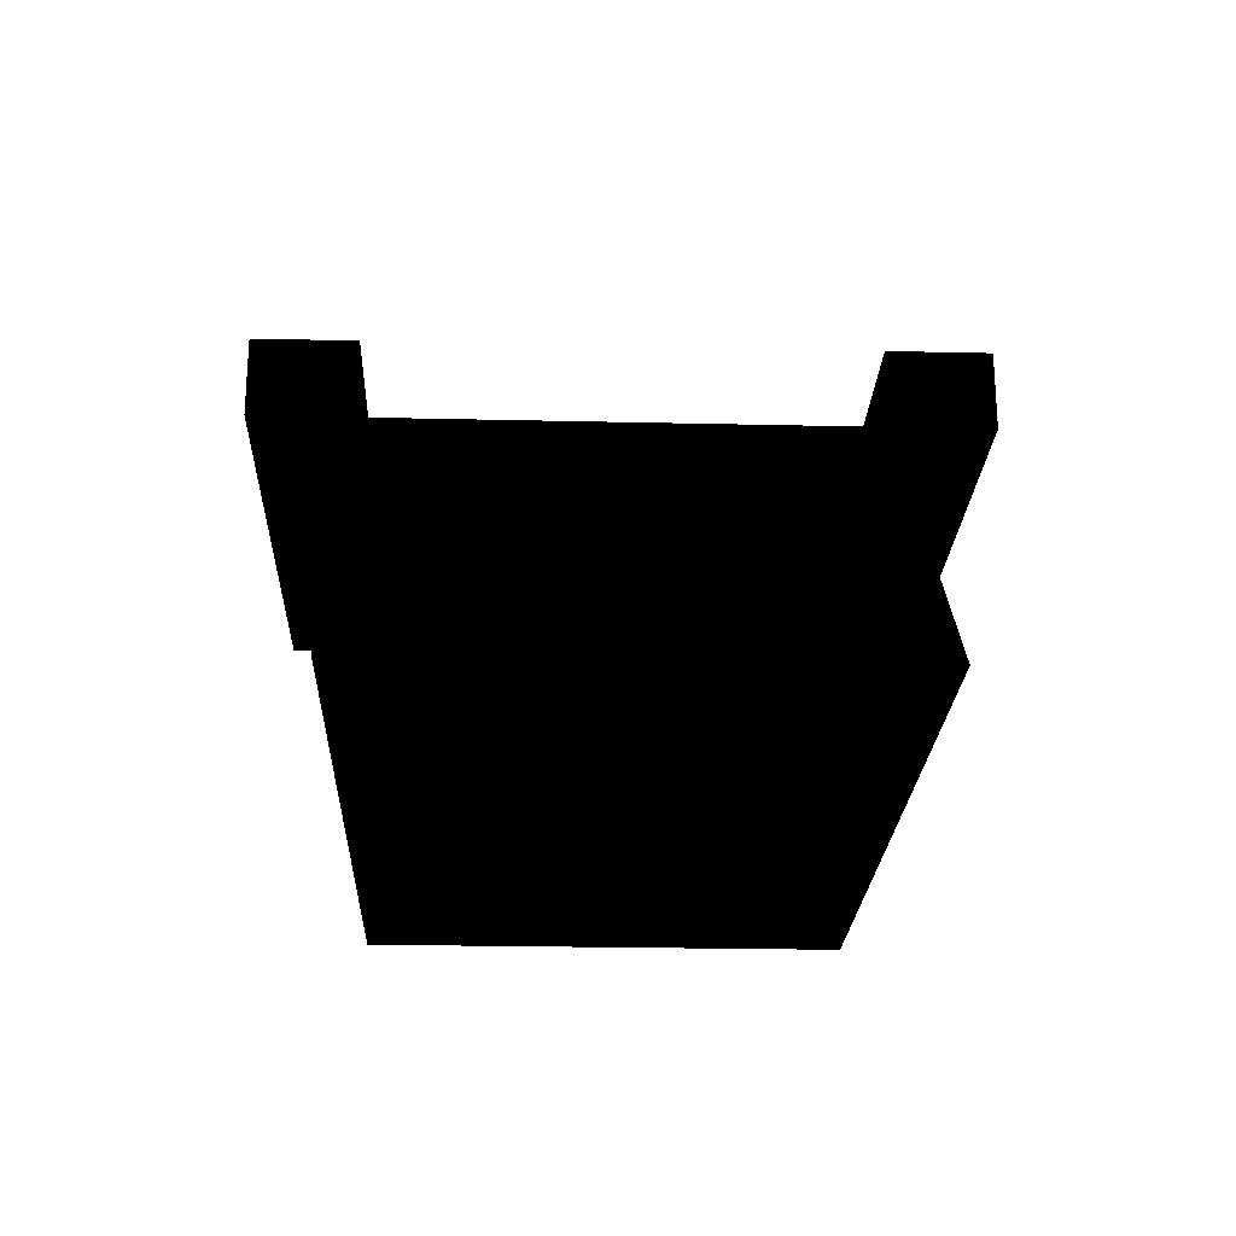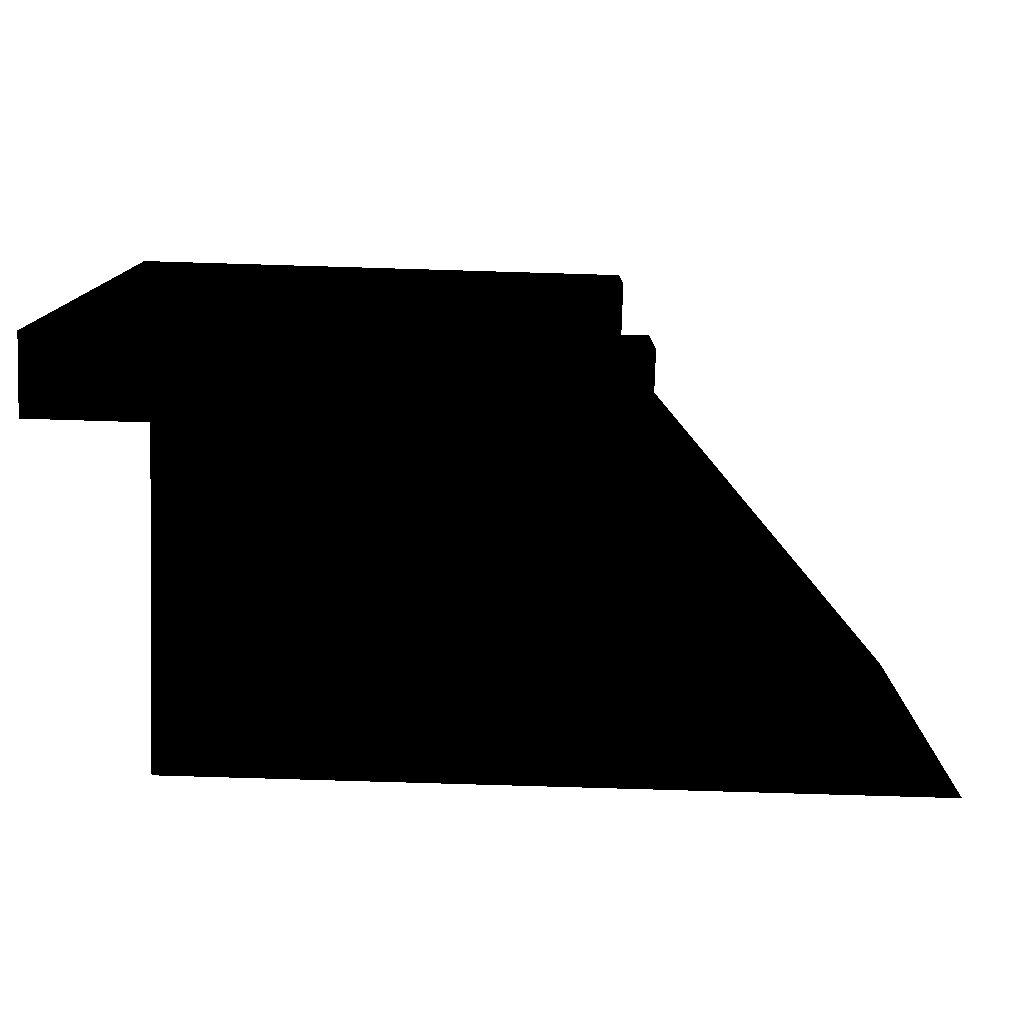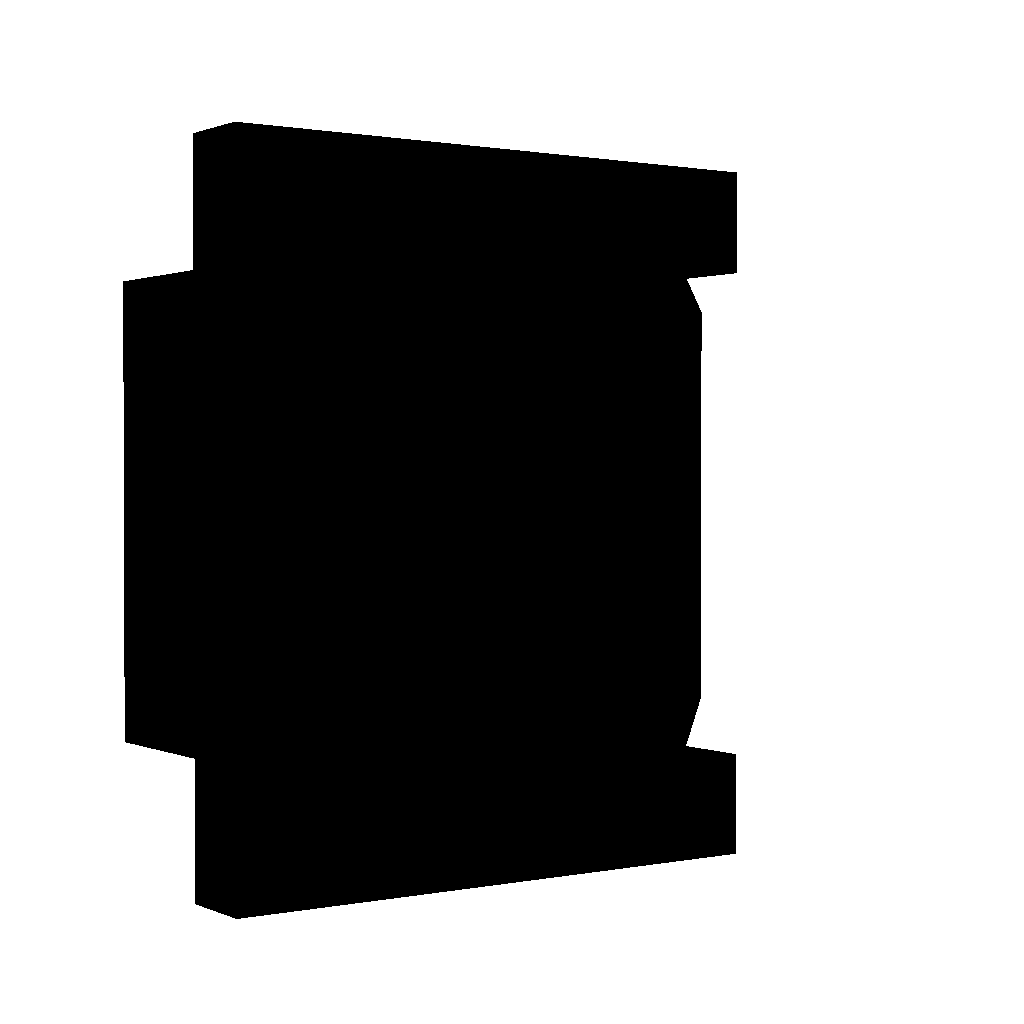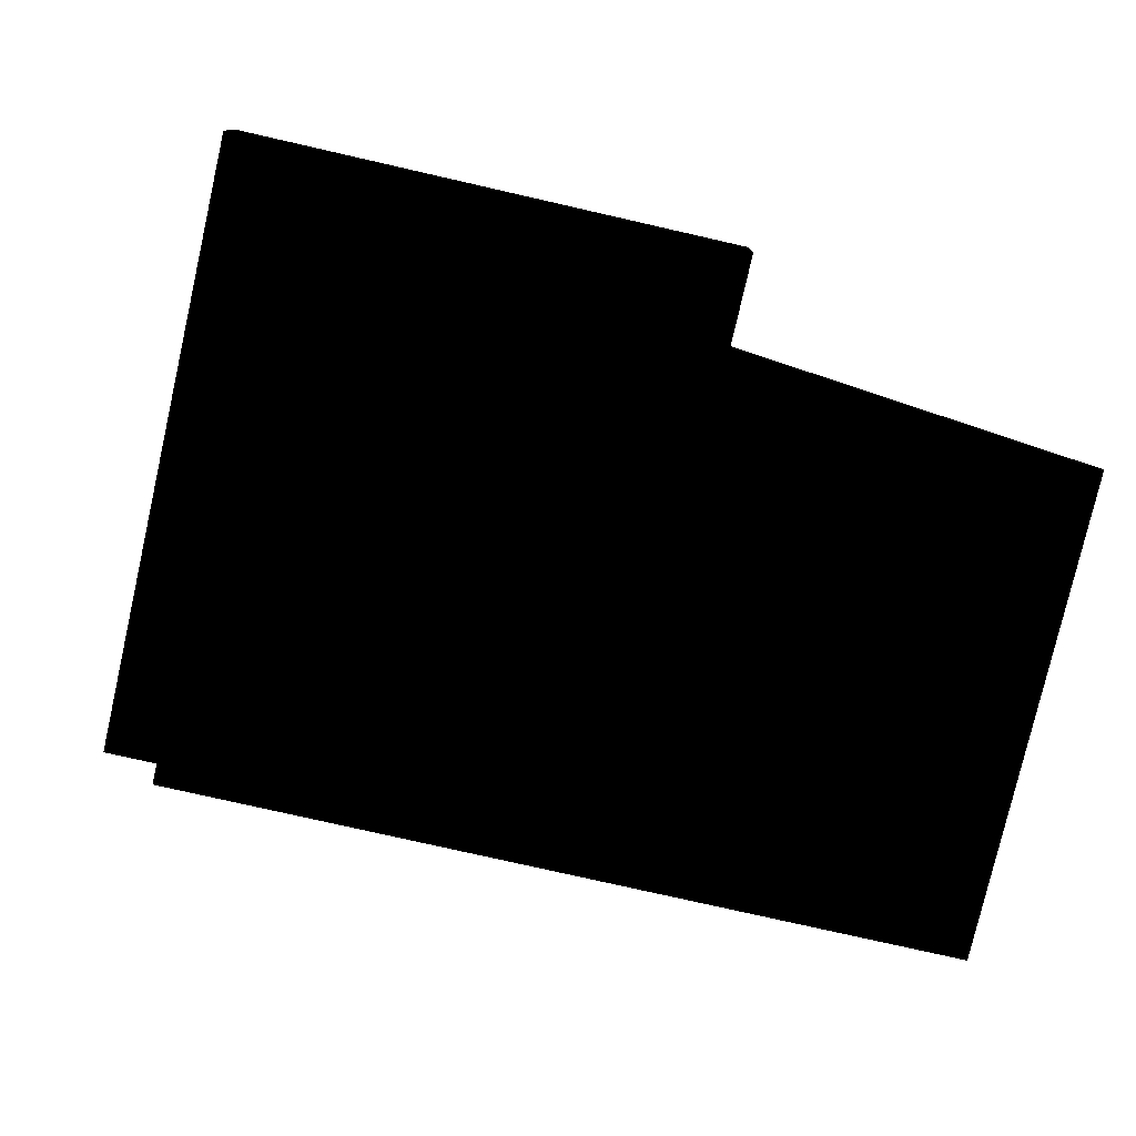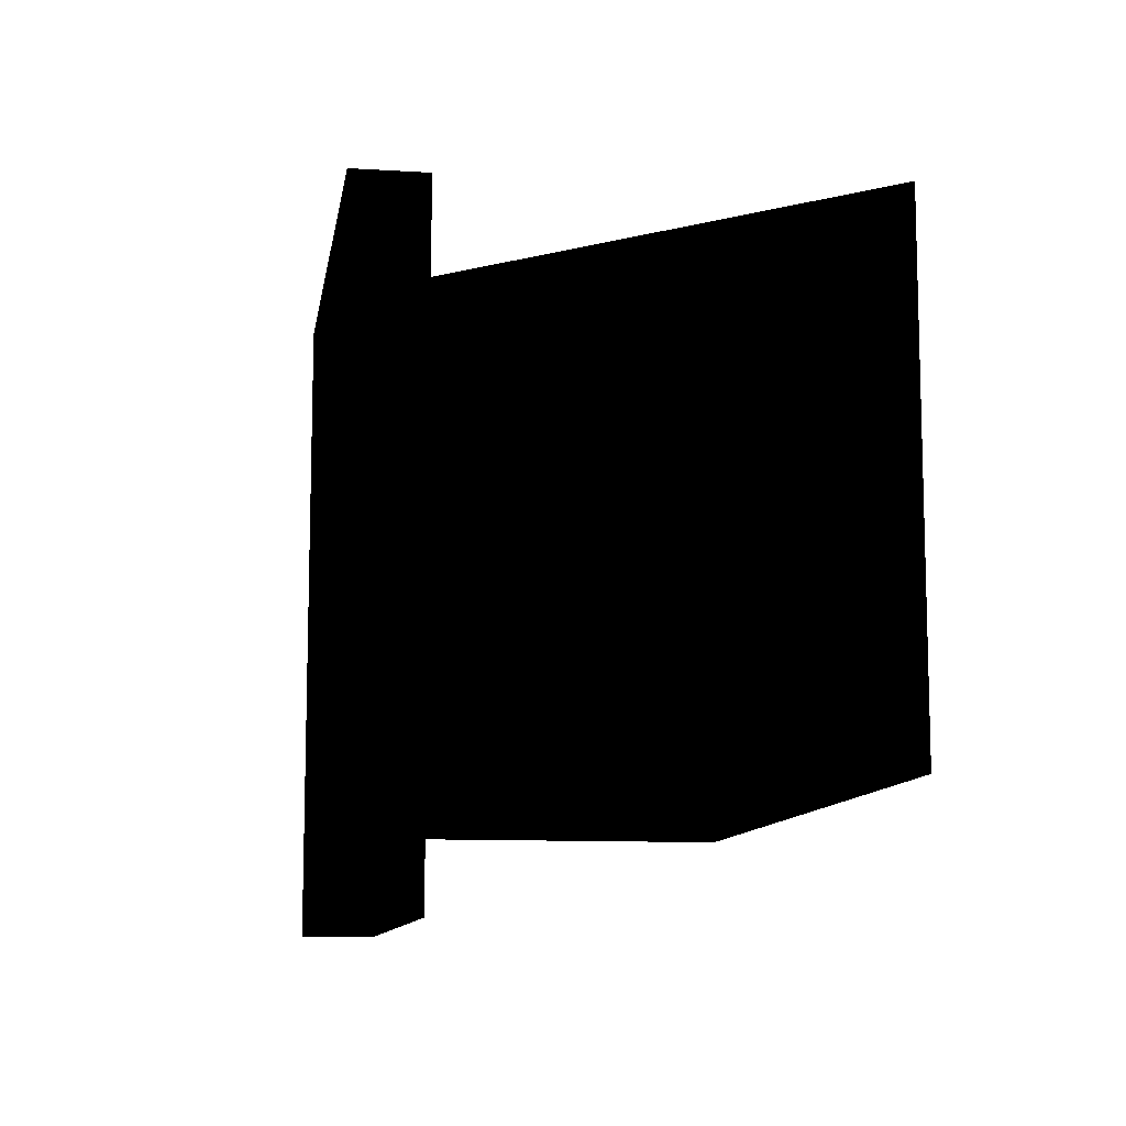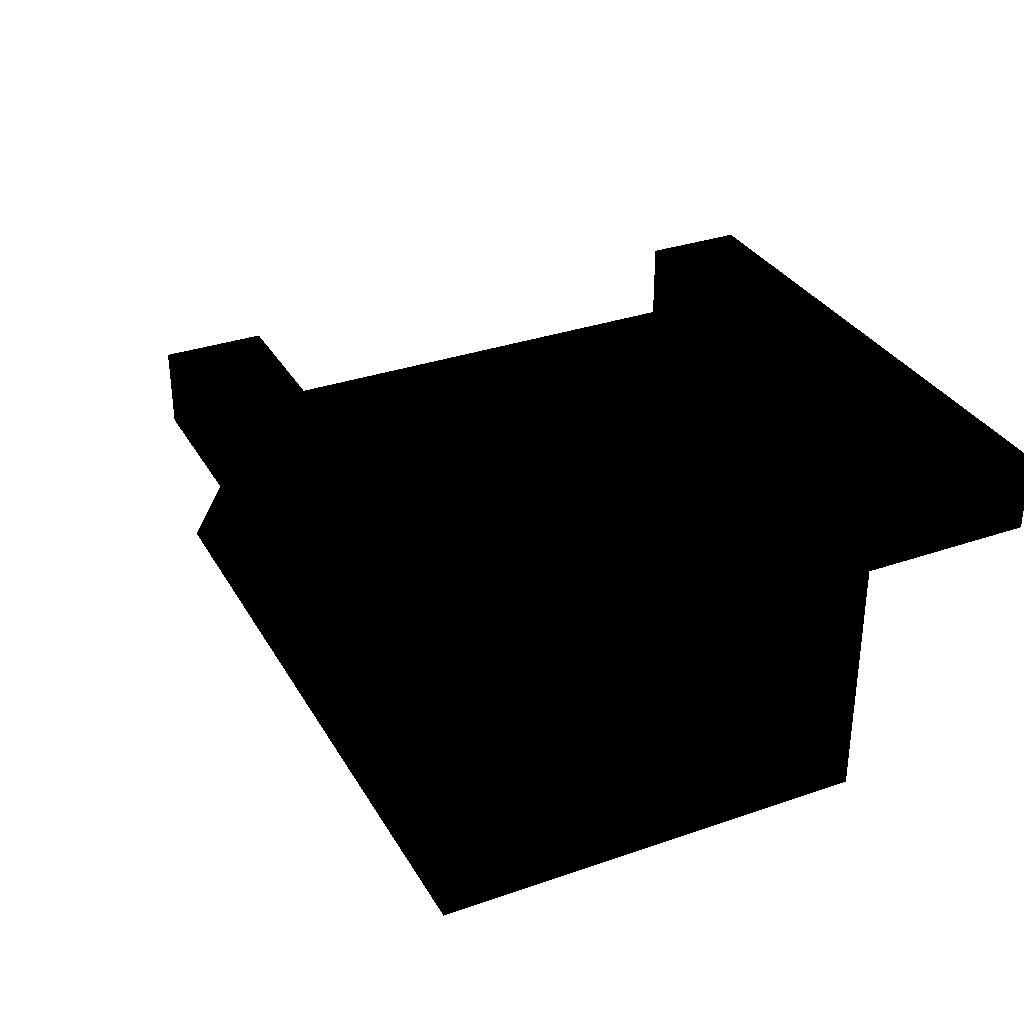
<metadata>
{"format":"obj","ext":"obj","renderer":"f3d","projection":"perspective","resolution":1024,"background":"white","views":[{"elev":-22.9,"azim":-92.3,"up":"+Y"},{"elev":-78.4,"azim":178.3,"up":"+Z"},{"elev":1.1,"azim":145.1,"up":"+Z"},{"elev":-78.1,"azim":167.2,"up":"+Y"},{"elev":-10.5,"azim":-98.9,"up":"+Z"},{"elev":32.5,"azim":64.3,"up":"+Y"}]}
</metadata>
<code>
o polygon0
g polygon0
v 1.75 -5 -3
v -8 -5 -3
v 1.75 -5 -1.968
v -8 -5 -1.968
v 1.75 -5 2.104
v -8 -5 2.104
v 1.75 -5 3
v -8 -5 3
v 1.75 -5 2.104
v -4 -0.4983 2.104
v -4 -0.4983 3
v 1.75 -5 3
v 1.75 -5 -1.968
v -4 -0.4983 -1.968
v -4 -0.4983 2.104
v 1.75 -5 2.104
v -4 -0.4983 -3
v -4 -0.4983 -1.968
v 1.75 -5 -1.968
v 1.75 -5 -3
v -4 -0.4983 -3
v -8 -5 -3
v 1.75 -5 -3
v 1.75 -5 3
v -8 -5 3
v -4 -0.4983 3
f 1 2 3
f 2 4 3
f 3 4 5
f 4 6 5
f 5 6 7
f 6 8 7
f 9 10 11
f 11 12 9
f 13 14 15
f 15 16 13
f 17 18 19
f 19 20 17
f 21 22 23
f 24 25 26
o polygon1
g polygon1
v -4 0.479 -3
v -4 -0.4983 -3
v 1.75 0.479 -3
v 1.75 -0.4983 -3
v 1.75 0.479 3
v 1.75 -0.4983 3
v -4 0.479 3
v -4 -0.4983 3
v -4 0.479 4.25
v -4 -0.4983 4.25
v 3 0.479 4.25
v 3 -0.5027 4.25
v 3 0.479 -4.25
v 3 -0.4978 -4.25
v 1.75 -5 2.104
v 1.75 -5 3
v 1.75 -0.4983 3
v -4 -0.4983 3
v 1.75 -5 2.104
v 1.75 -0.4983 3
v 1.75 -0.4983 -3
v 1.75 -5 -1.968
v 3 0.479 -4.25
v 1.75 0.479 -3
v 1.75 0.479 3
v 3 0.479 4.25
v -4 0.479 4.25
v 3 0.479 4.25
v 1.75 0.479 3
v -4 0.479 3
v -4 0.479 -4.25
v 3 0.479 -4.25
v 3 -0.4978 -4.25
v -4 -0.4983 -4.25
v -4 -0.4983 -4.25
v -4 -0.4983 -3
v -4 0.479 -3
v -4 0.479 -4.25
v -4 -0.4983 3
v -4 -0.4983 4.25
v -4 0.479 4.25
v -4 0.479 3
v -4 0.479 -4.25
v -4 0.479 -3
v 1.75 0.479 -3
v 3 0.479 -4.25
v 1.75 -5 -1.968
v 1.75 -0.4983 -3
v 1.75 -5 -3
v -4 -0.4983 -3
v 1.75 -5 -3
v 1.75 -0.4983 -3
f 27 28 29
f 28 30 29
f 29 30 31
f 30 32 31
f 31 32 33
f 32 34 33
f 35 36 37
f 36 38 37
f 37 38 39
f 38 40 39
f 41 42 43
f 42 44 43
f 45 46 47
f 47 48 45
f 49 50 51
f 51 52 49
f 53 54 55
f 55 56 53
f 57 58 59
f 59 60 57
f 61 62 63
f 63 64 61
f 65 66 67
f 67 68 65
f 69 70 71
f 71 72 69
f 73 74 75
f 76 77 78

</code>
